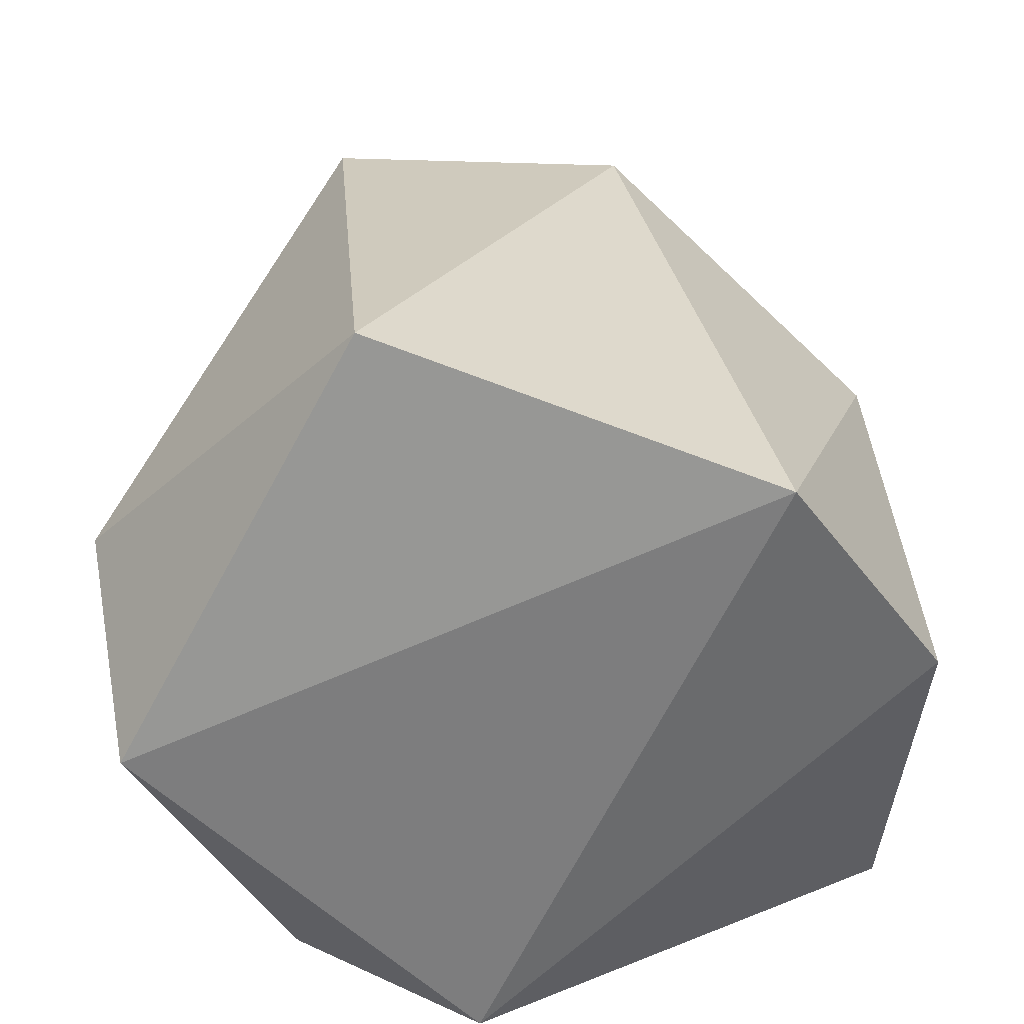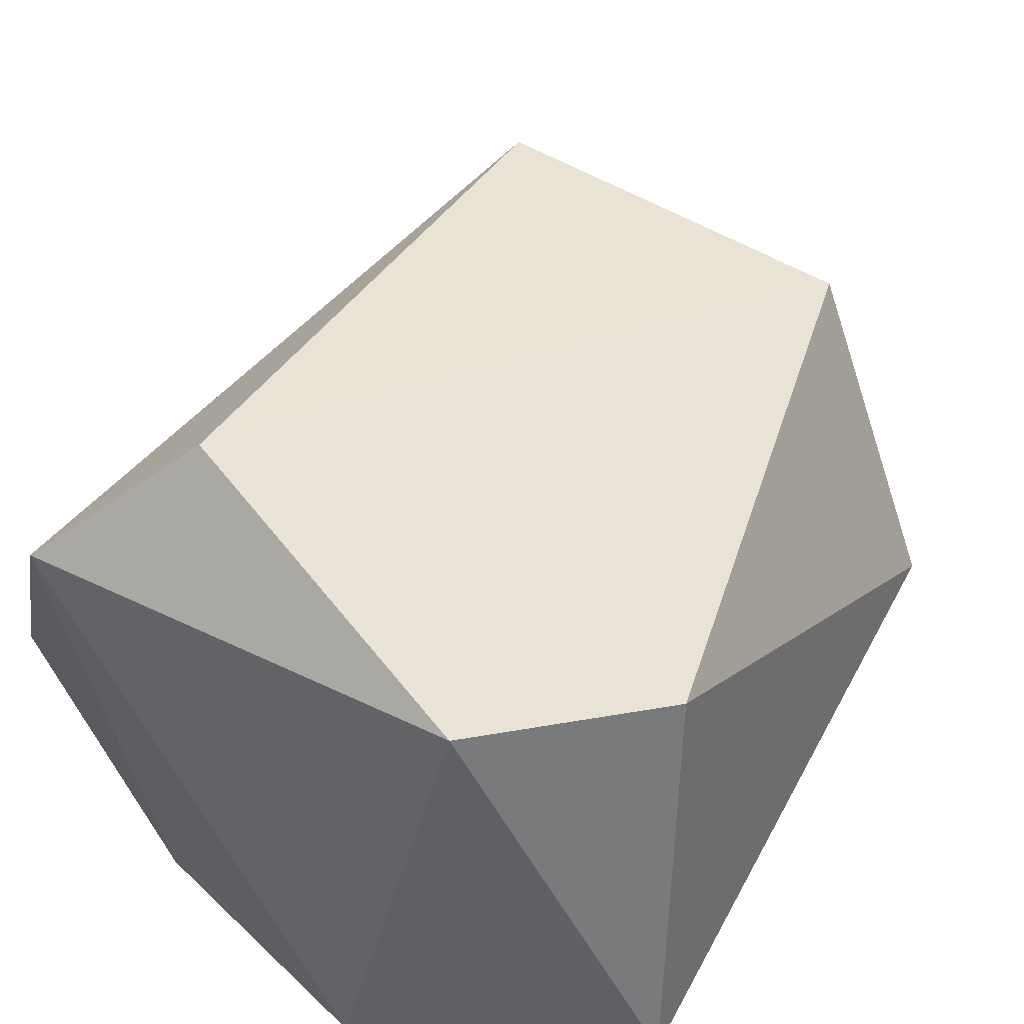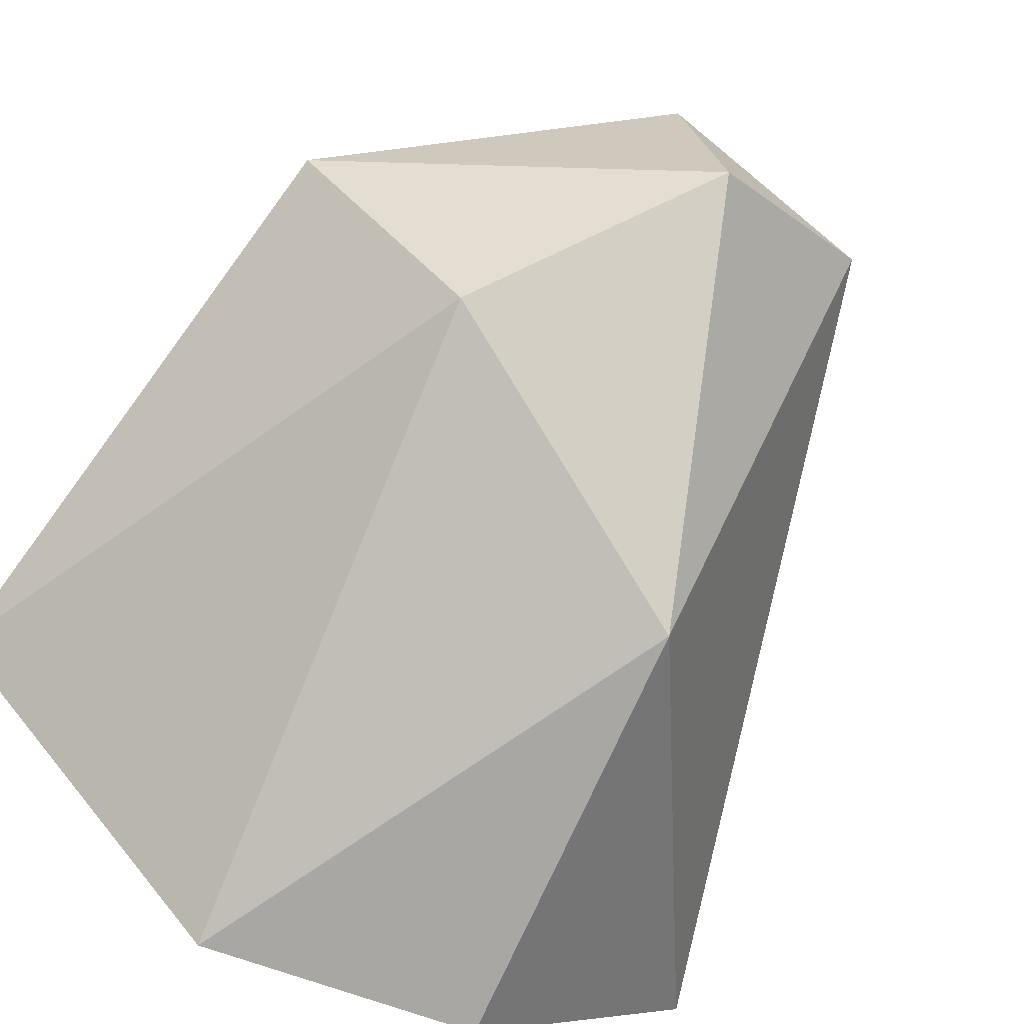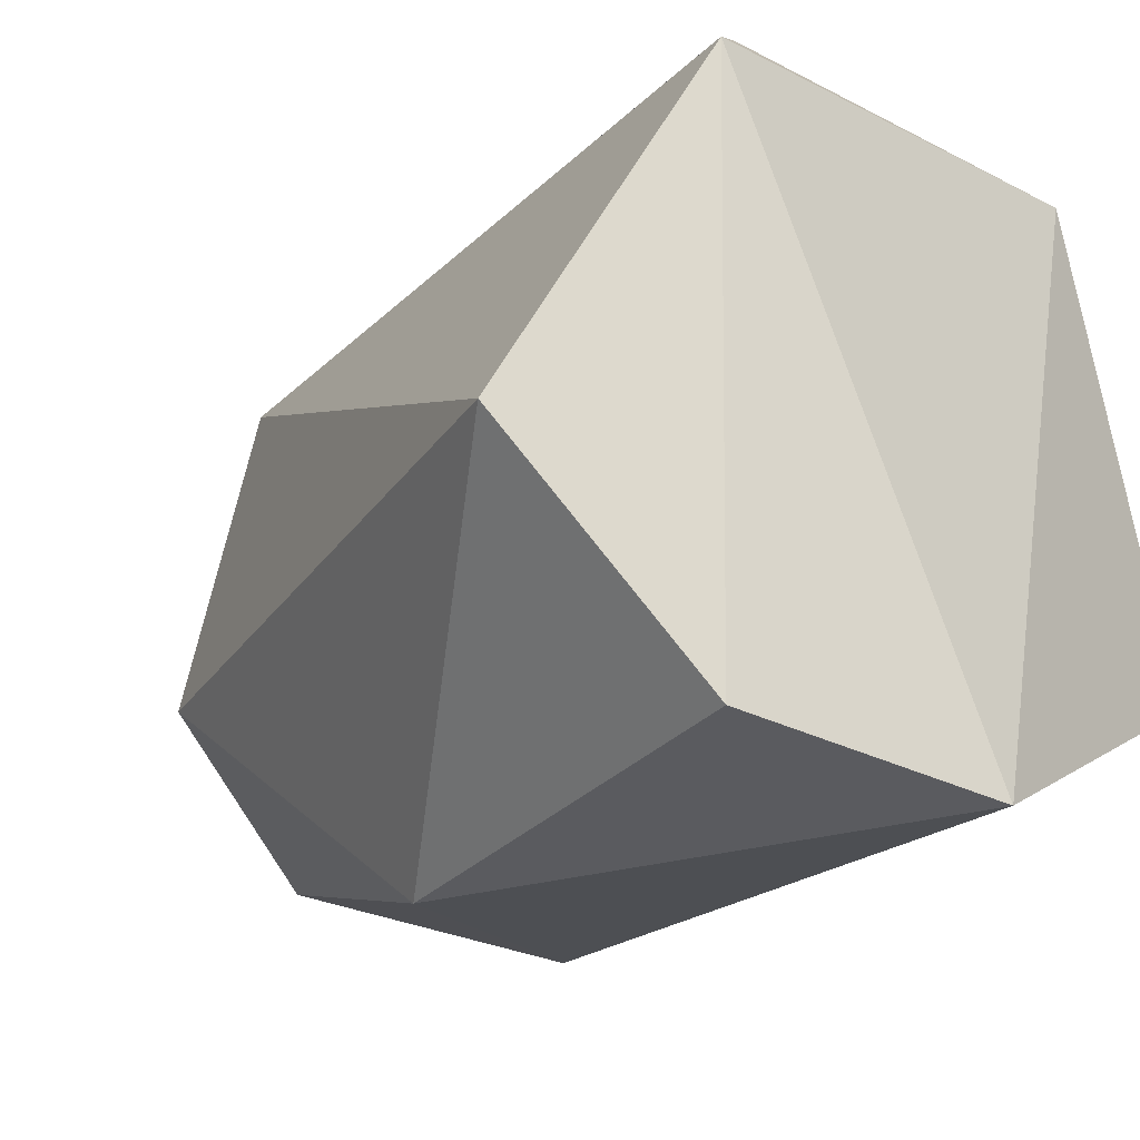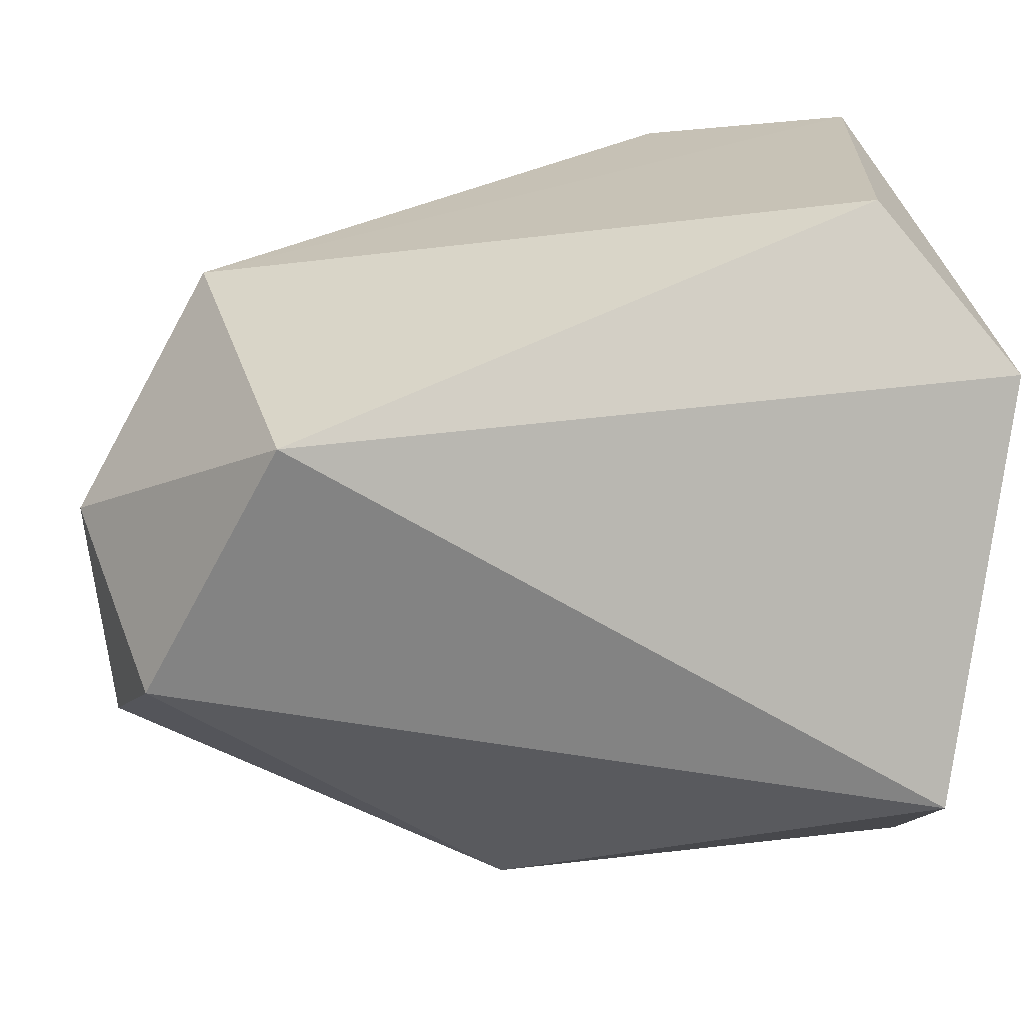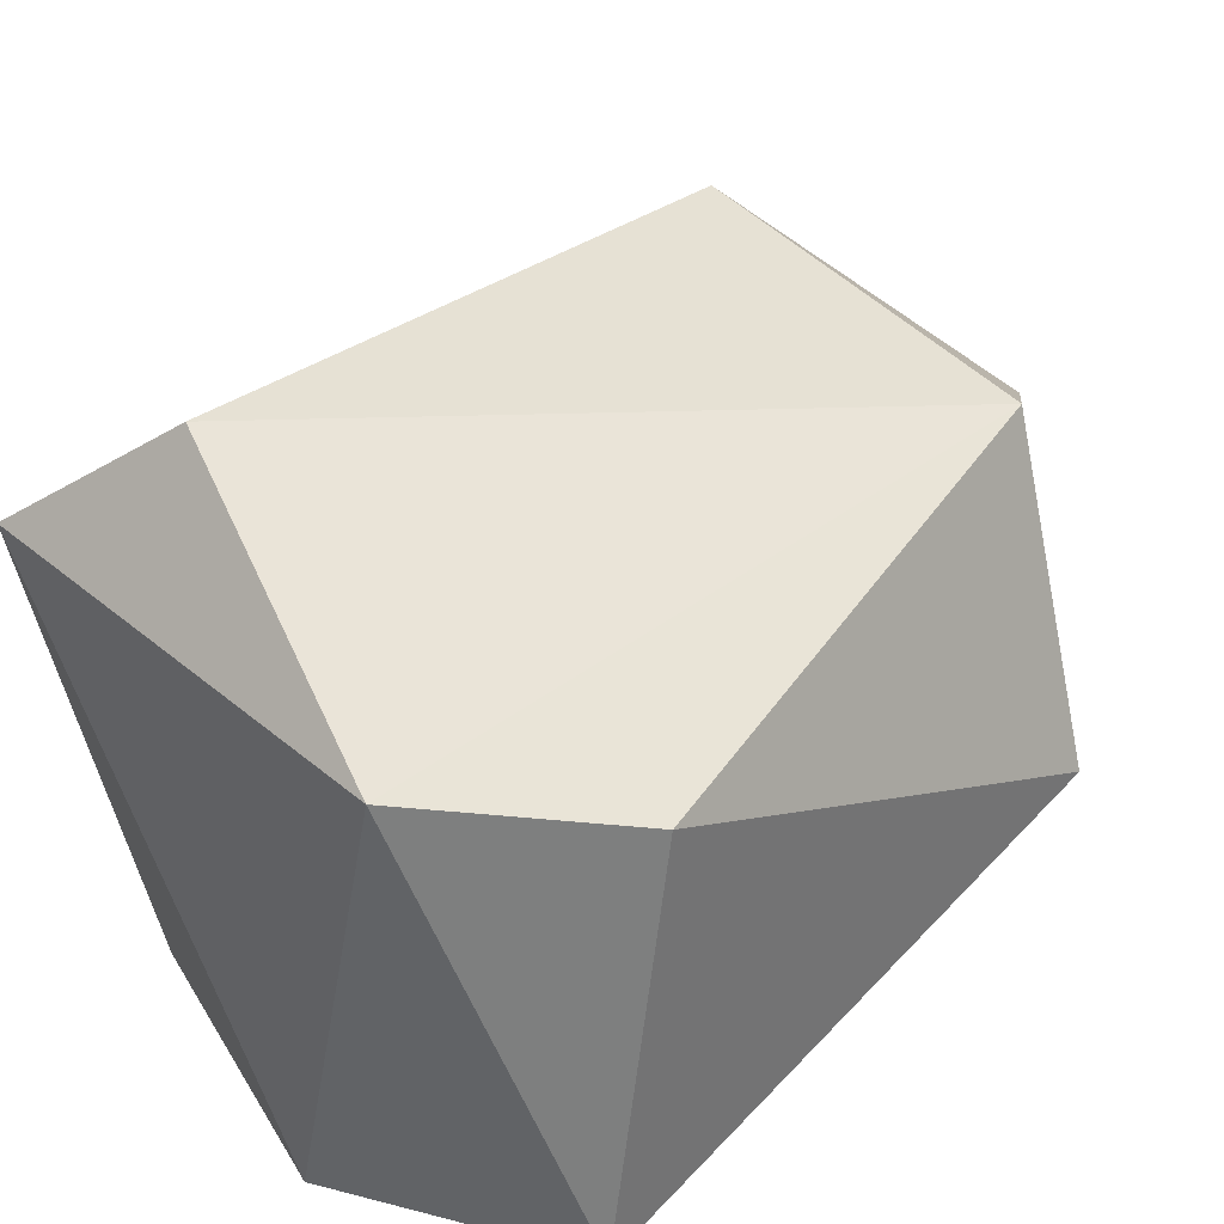
<metadata>
{"format":"obj","ext":"obj","renderer":"f3d","projection":"perspective","resolution":1024,"background":"white","views":[{"elev":-59.0,"azim":127.9,"up":"+Y"},{"elev":51.5,"azim":32.5,"up":"+Z"},{"elev":-76.8,"azim":147.3,"up":"+Z"},{"elev":-30.1,"azim":-44.0,"up":"+Z"},{"elev":33.3,"azim":-106.2,"up":"+Z"},{"elev":47.8,"azim":47.2,"up":"+Z"}]}
</metadata>
<code>
o Rock4_Cylinder.019
v 1.443 0.78 1.144
v 0.8417 -0.01394 1.401
v 0.7008 2.884 -1.254
v 0.7949 3.22 1.033
v -0.8967 3.221 1.06
v -0.7647 2.207 -1.623
v -2.003 0.5009 -0.638
v -0.005547 3.905 -0.8181
v -0.7809 3.853 -0.1758
v 1.553 2.897 -0.2141
v 1.723 0.2327 -0.6203
v -0.6627 0.4556 1.728
v -1.264 -0.01906 1.1
v -1.049 0.2569 -1.579
v 0.1756 -0.01473 -1.65
v 0.2197 3.963 0.2003
f 2 12 13
f 7 5 9
f 13 14 15
f 2 15 11
f 1 10 4
f 7 6 14
f 12 4 5
f 9 16 8
f 9 5 16
f 10 3 8
f 12 5 13
f 9 6 7
f 6 3 15
f 8 3 6
f 1 4 2
f 5 4 16
f 13 5 7
f 13 7 14
f 2 13 15
f 11 10 1
f 15 14 6
f 15 3 11
f 10 11 3
f 2 4 12
f 10 16 4
f 8 6 9
f 2 11 1
f 10 8 16

</code>
